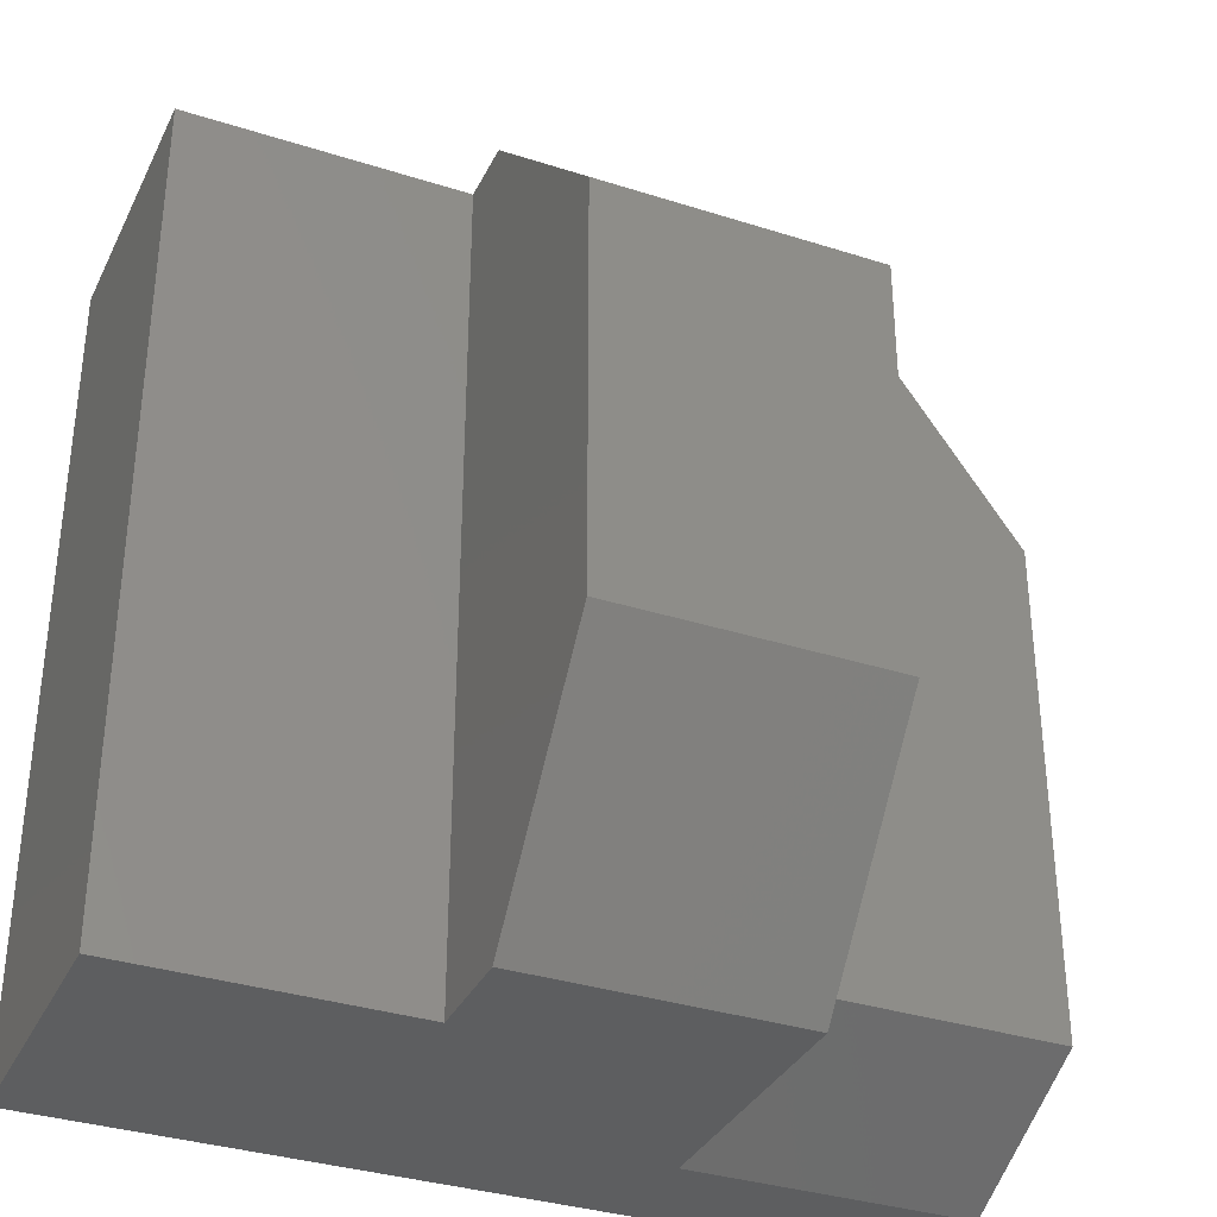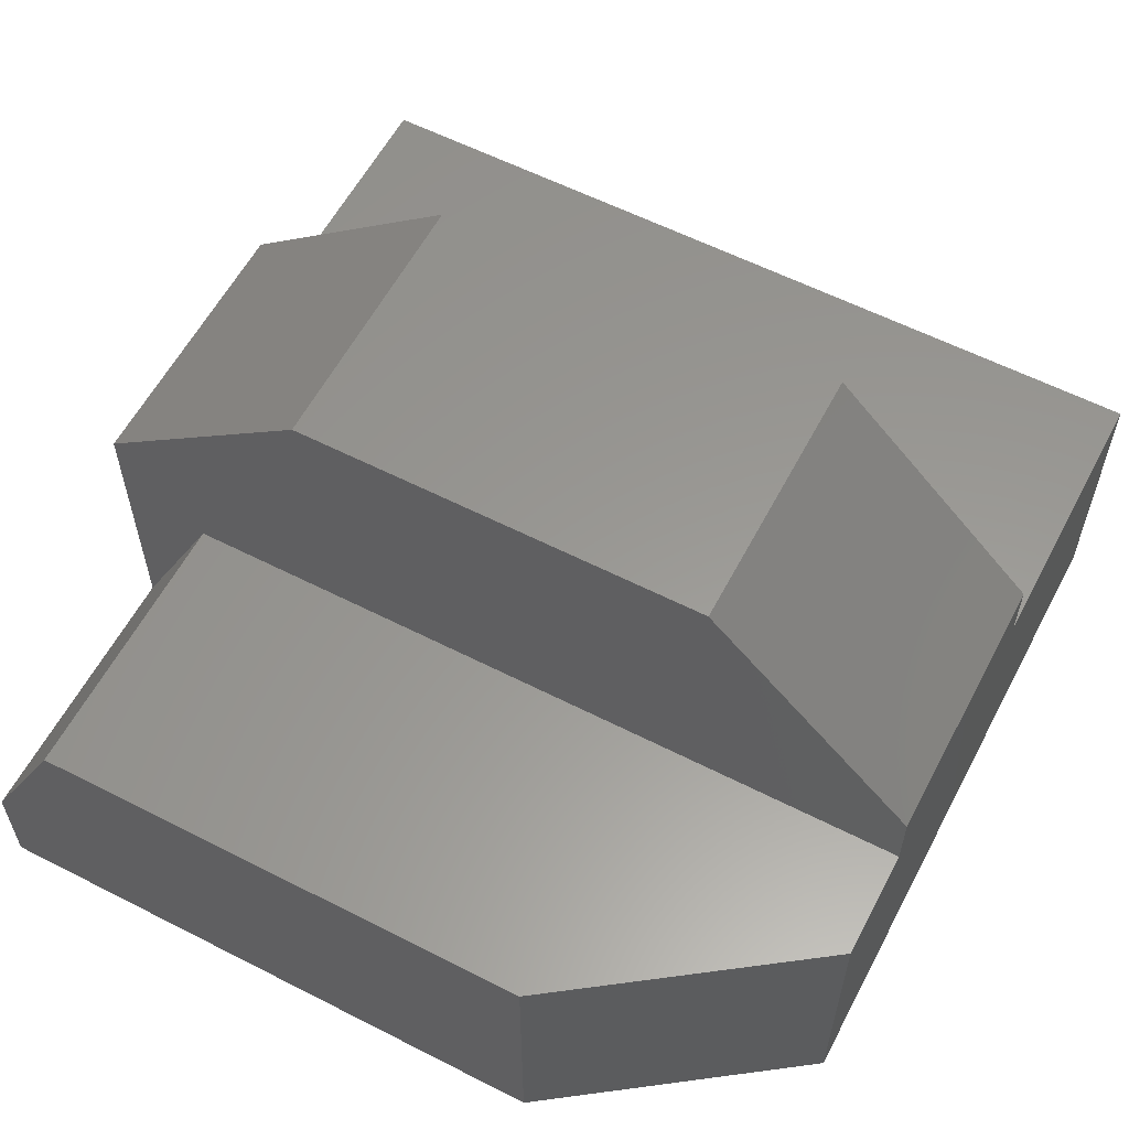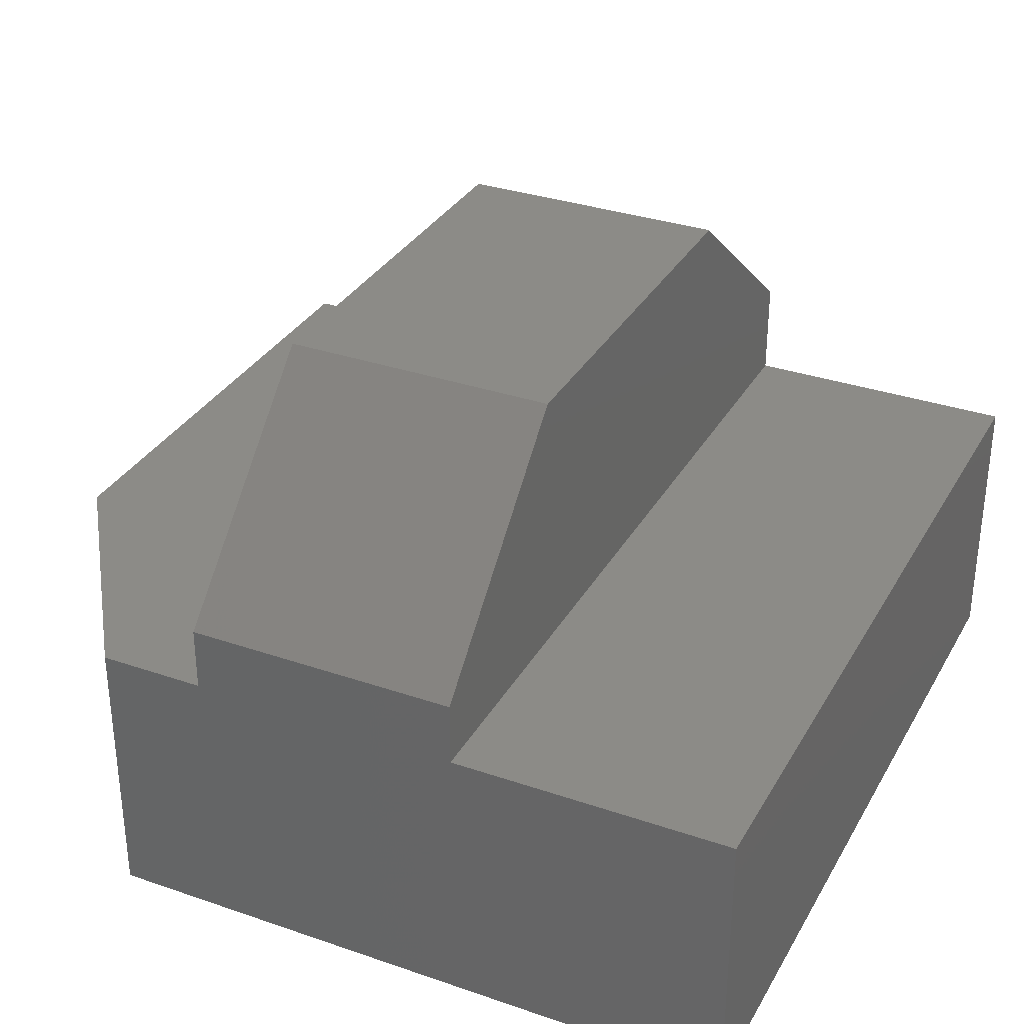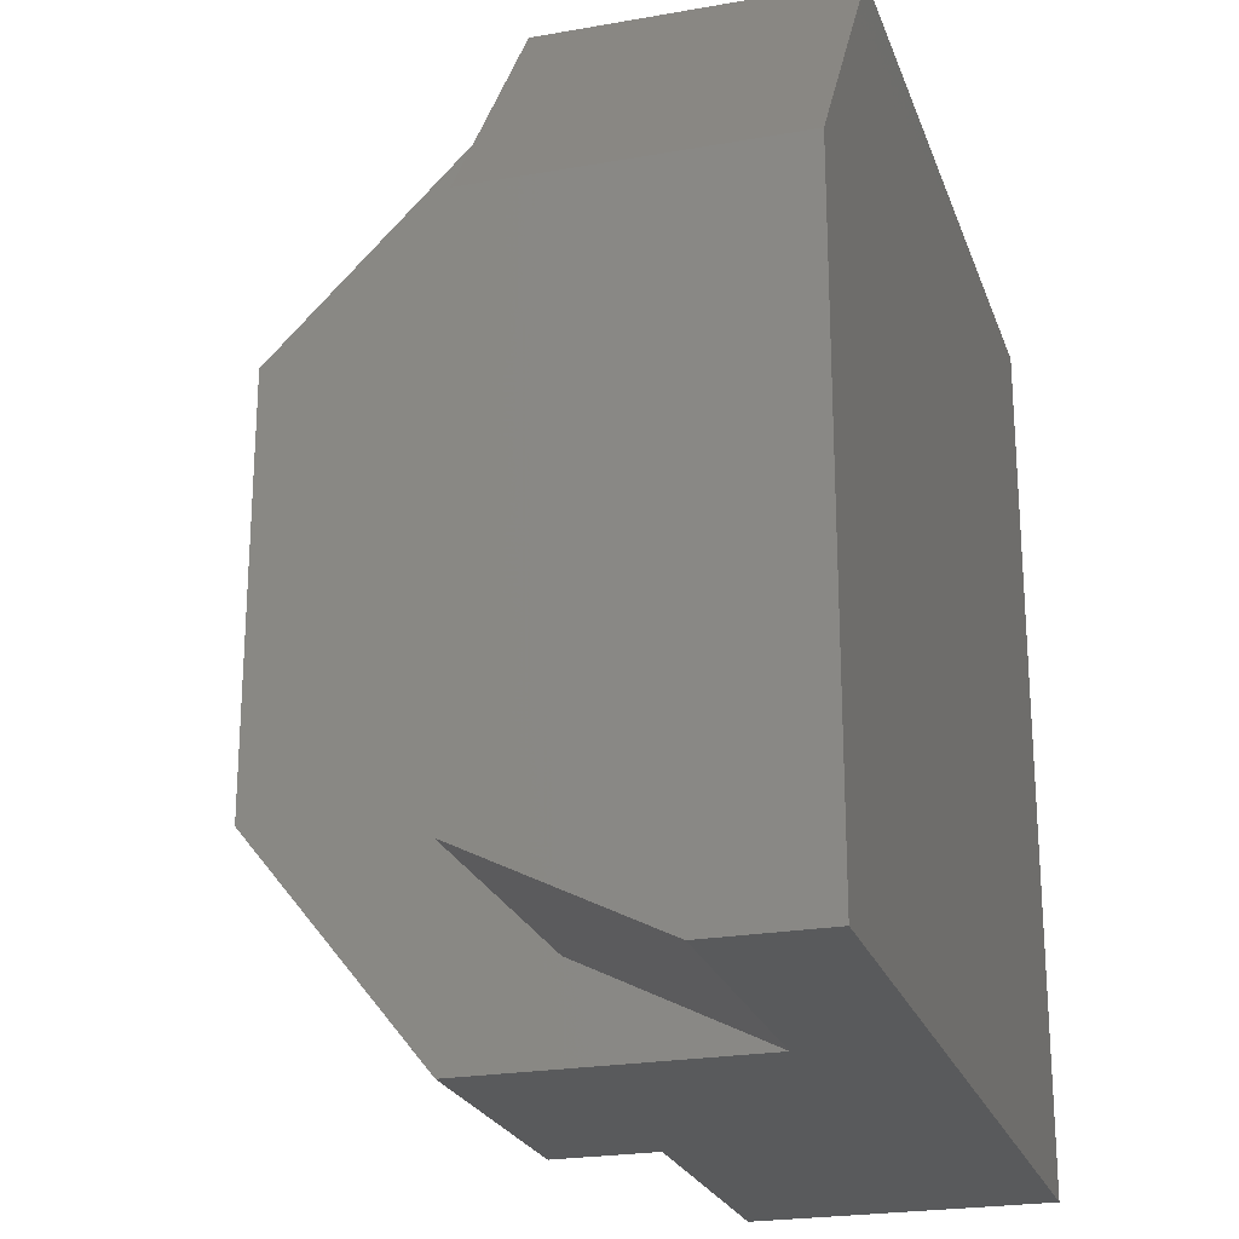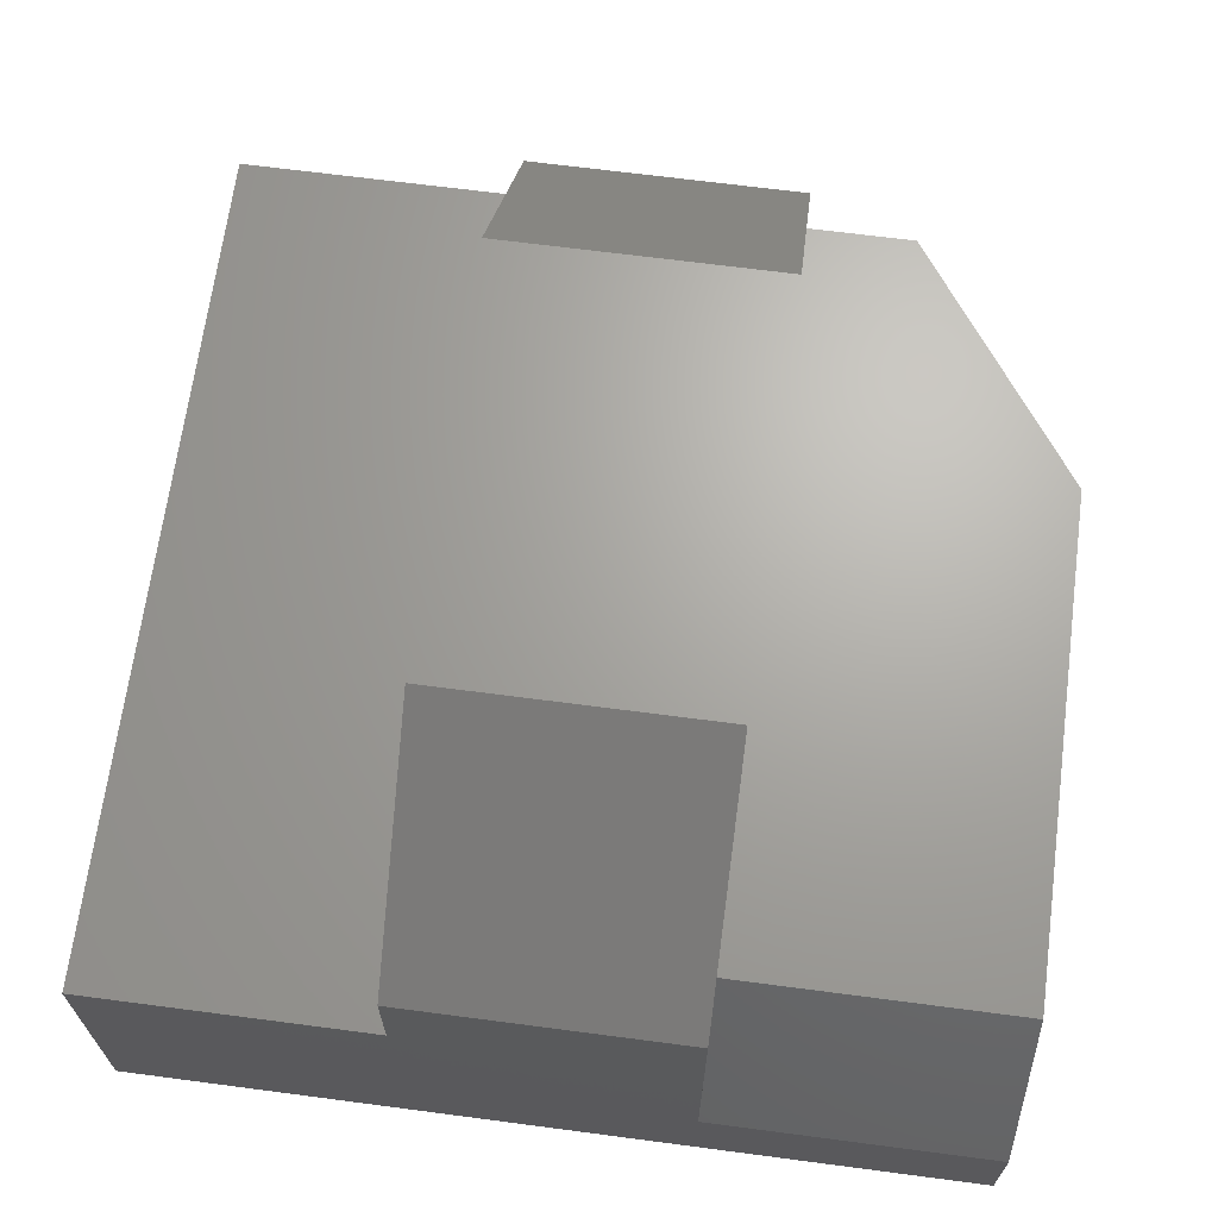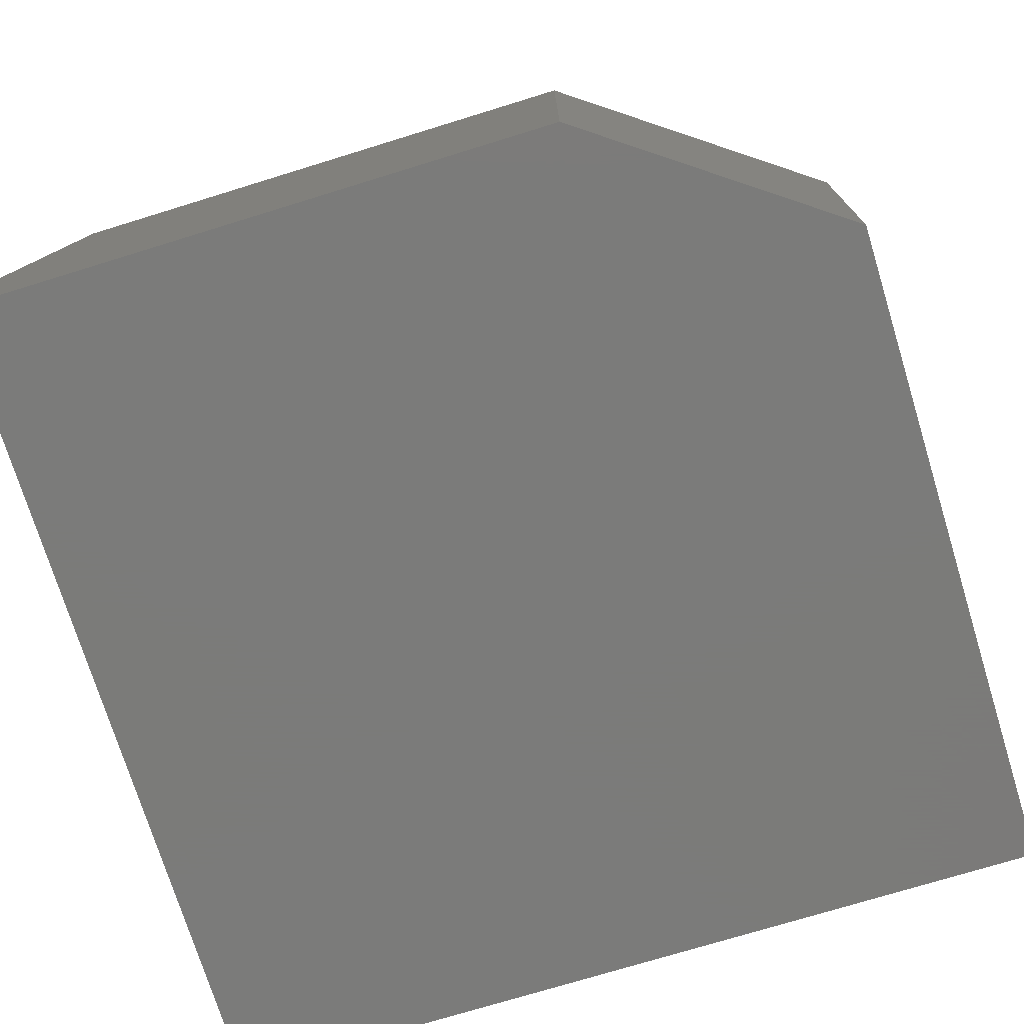
<metadata>
{"format":"stl","ext":"stl","renderer":"f3d","projection":"perspective","resolution":1024,"background":"white","views":[{"elev":-34.4,"azim":-23.3,"up":"+Y"},{"elev":59.0,"azim":117.7,"up":"+Z"},{"elev":32.6,"azim":-154.5,"up":"+Z"},{"elev":-23.3,"azim":106.7,"up":"+Y"},{"elev":67.1,"azim":7.5,"up":"+Z"},{"elev":-74.0,"azim":107.1,"up":"+Z"}]}
</metadata>
<code>
# stl→obj: 24 verts, 44 faces
v -0.01826 -0.1875 0.1302
v -0.263 -0.1875 0.1302
v -0.01826 -0.5547 0.1302
v -0.263 -0.5547 0.1302
v -0.01826 6.924e-17 -0.1146
v -0.01826 7.242e-17 -0.05732
v -0.01826 -0.6719 -0.1146
v -0.01826 -0.75 -0.02607
v -0.01826 -0.75 -0.2708
v -0.263 -0.75 -0.1146
v -0.263 -0.75 -0.02607
v -0.263 4.207e-17 -0.1146
v -0.263 4.525e-17 -0.05732
v -0.5156 -0.75 -0.3672
v 0.2344 -0.75 -0.2708
v 0.2344 -0.75 -0.3672
v -0.5156 -0.75 -0.1146
v -0.5156 0 -0.3672
v -0.5156 1.402e-17 -0.1146
v 0.07812 7.994e-17 -0.1146
v 0.07812 6.592e-17 -0.3672
v 0.2344 -0.6719 -0.1146
v 0.2344 -0.2188 -0.1146
v 0.2344 -0.2188 -0.3672
f 1 2 3
f 3 2 4
f 1 5 6
f 7 5 1
f 7 1 3
f 7 3 8
f 7 8 9
f 4 10 11
f 10 4 12
f 12 4 2
f 12 2 13
f 9 14 15
f 15 14 16
f 8 11 9
f 9 11 10
f 9 10 14
f 14 10 17
f 11 8 4
f 4 8 3
f 18 19 12
f 18 12 5
f 18 5 20
f 18 20 21
f 12 13 5
f 5 13 6
f 1 6 2
f 2 6 13
f 7 22 5
f 5 22 23
f 5 23 20
f 24 23 16
f 16 23 22
f 16 22 15
f 19 18 17
f 17 18 14
f 9 15 7
f 7 15 22
f 16 14 24
f 24 14 18
f 24 18 21
f 24 21 23
f 23 21 20
f 12 19 10
f 10 19 17

</code>
